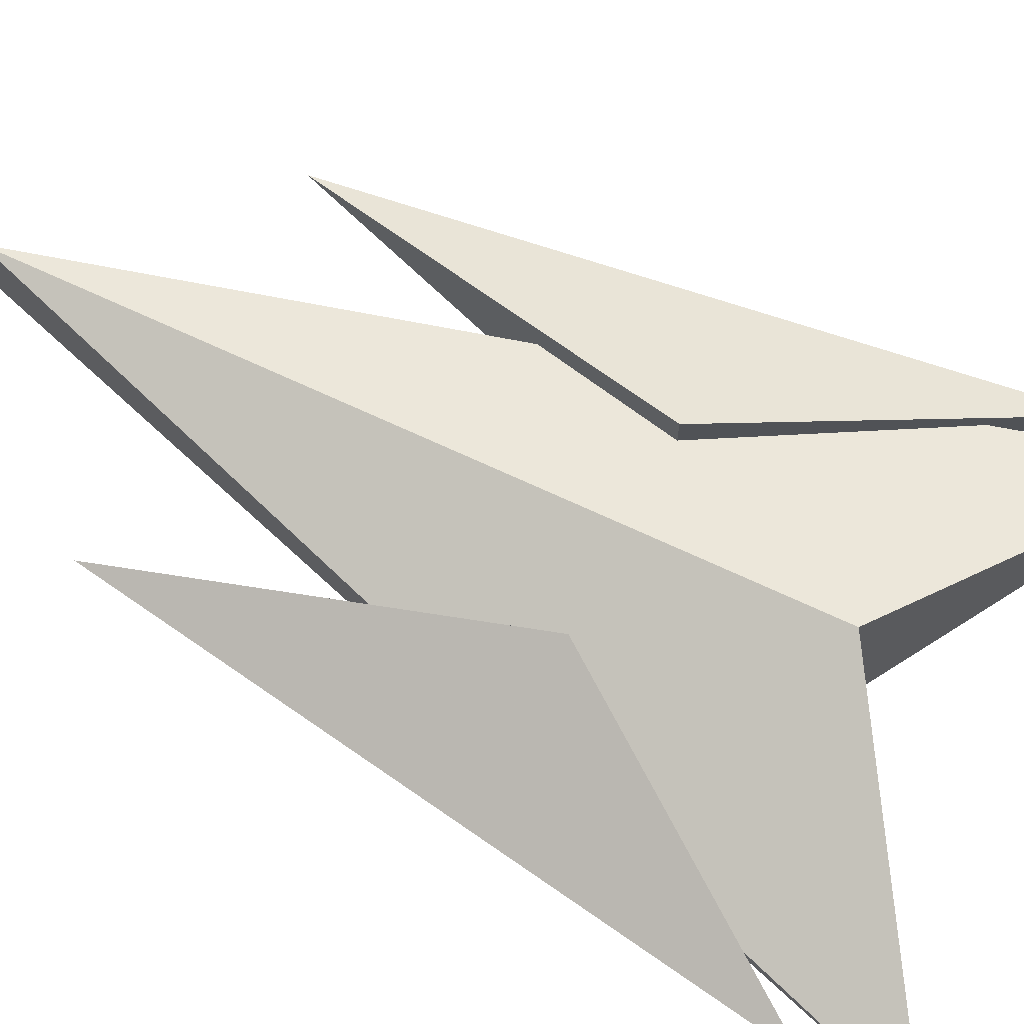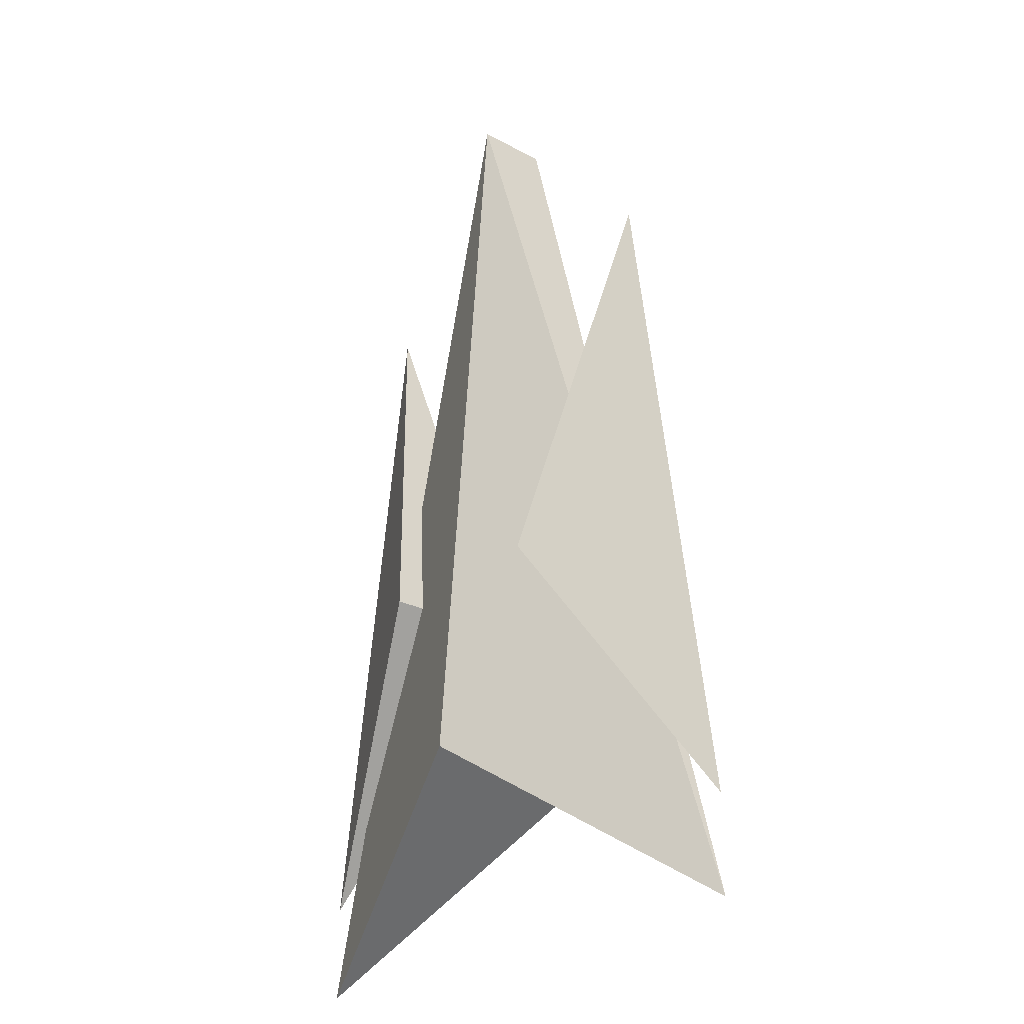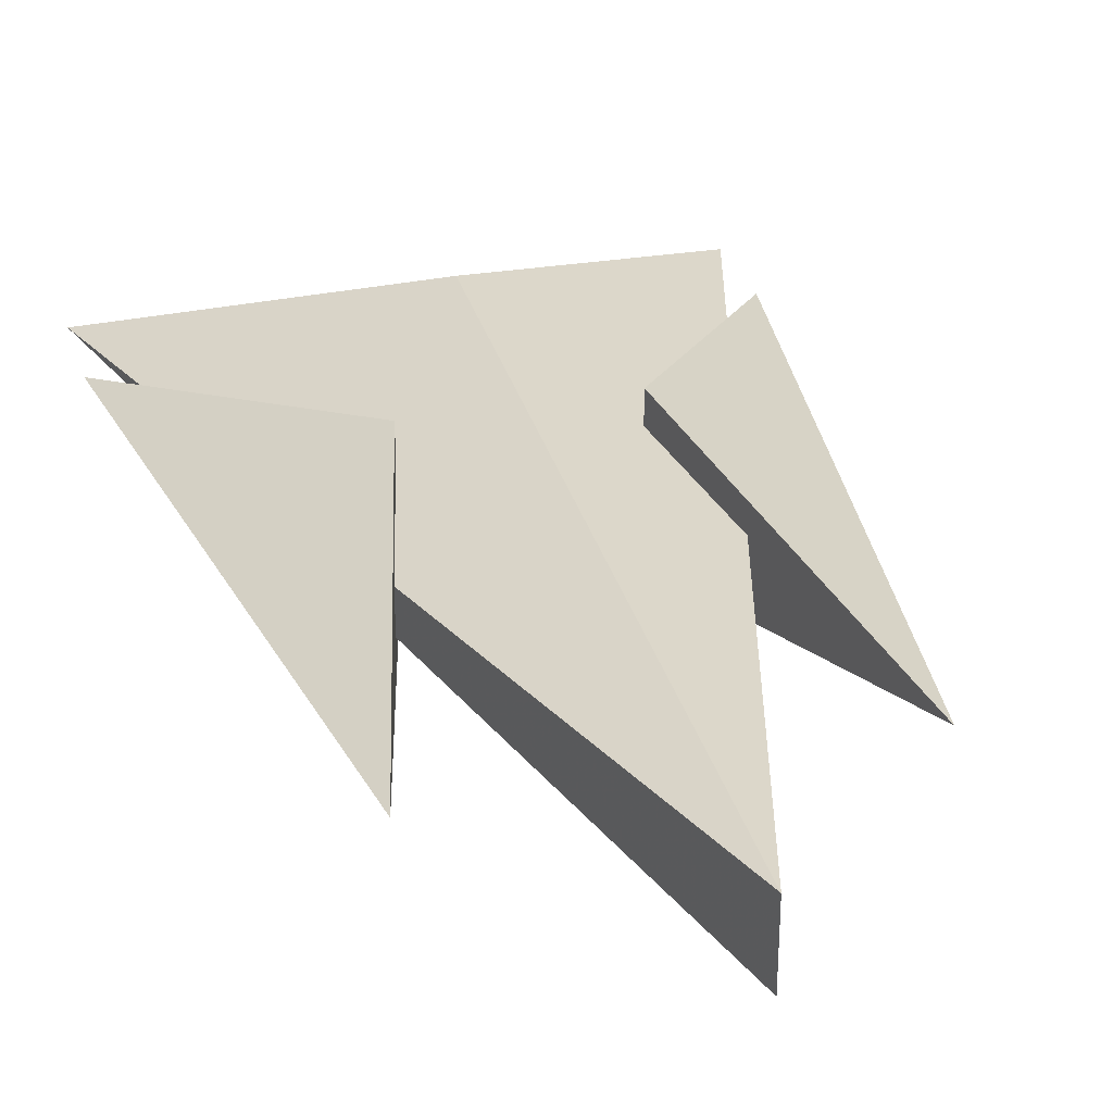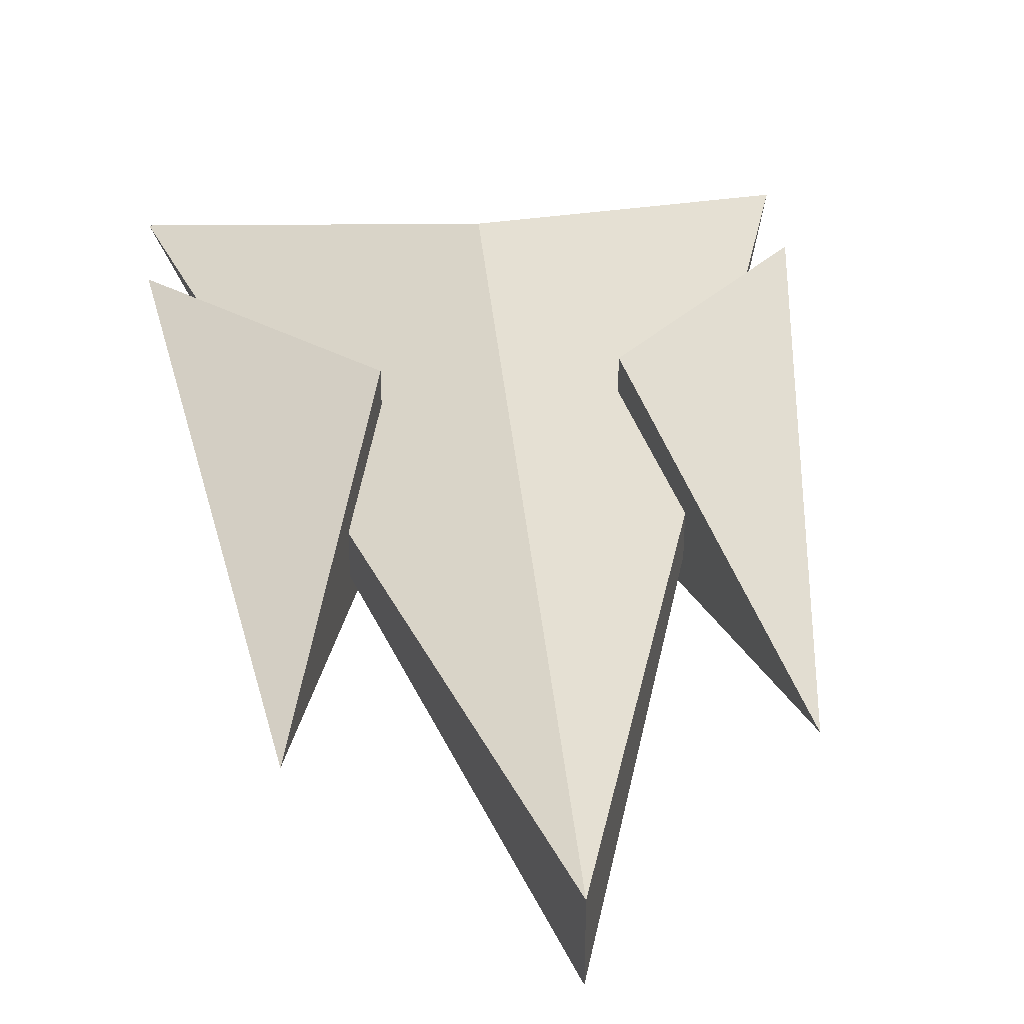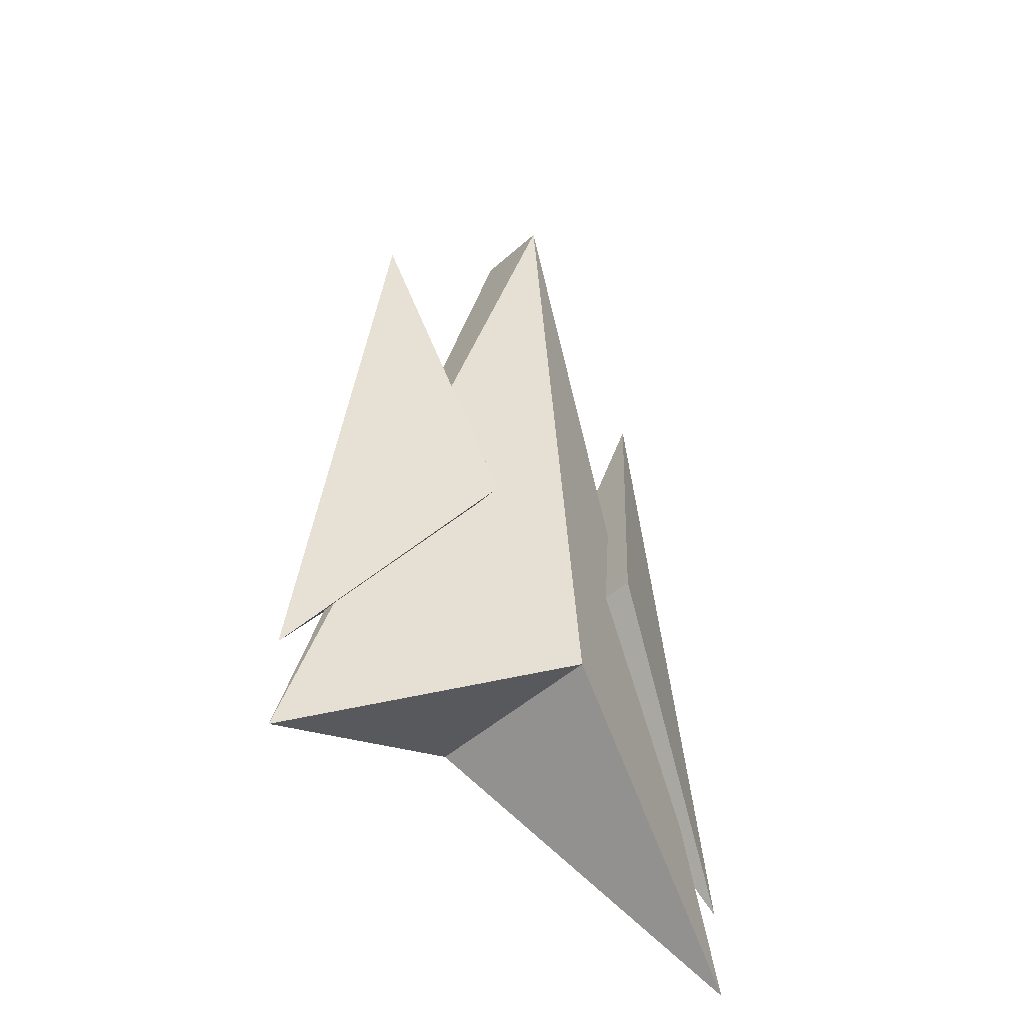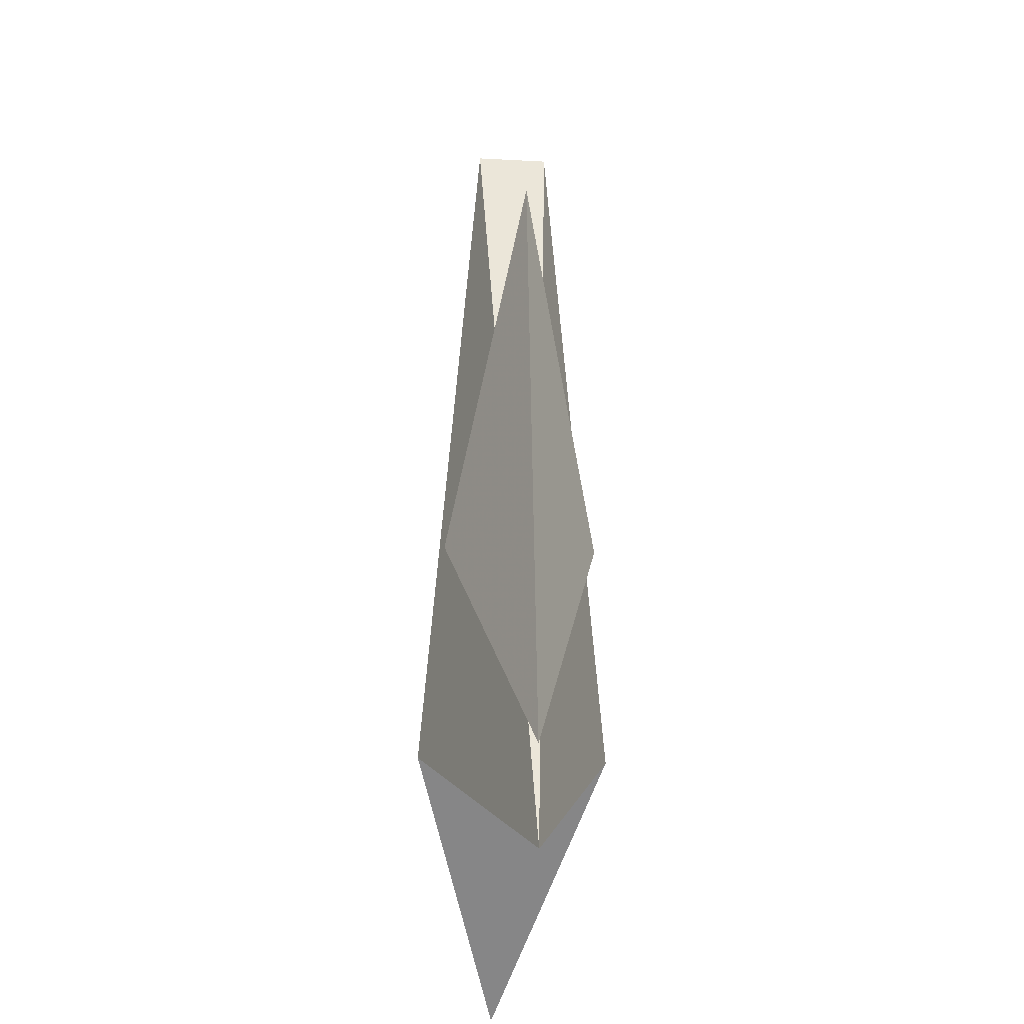
<metadata>
{"format":"obj","ext":"obj","renderer":"f3d","projection":"perspective","resolution":1024,"background":"white","views":[{"elev":68.2,"azim":116.9,"up":"+Y"},{"elev":-25.3,"azim":48.8,"up":"+Z"},{"elev":30.1,"azim":-16.0,"up":"+Y"},{"elev":36.0,"azim":-5.7,"up":"+Y"},{"elev":-47.1,"azim":135.5,"up":"+Z"},{"elev":-28.4,"azim":-94.6,"up":"+Z"}]}
</metadata>
<code>
v -1.5 0 0
v 1.5 0 0
v 0 0.5 1
v 0 -0.5 1
v 0 0.2 5
v 0 -0.2 5
v -1.5 0 0.5
v -1 0 4
v -0.5 0.4 2
v -0.5 -0.4 2
v 1.5 0 0.5
v 1 0 4
v 0.5 0.4 2
v 0.5 -0.4 2
f 1 3 5
f 2 5 3
f 1 5 6
f 2 6 5
f 1 6 4
f 2 4 6
f 1 4 3
f 2 3 4
f 7 9 8
f 7 8 10
f 7 10 9
f 8 9 10
f 11 12 13
f 11 14 12
f 11 13 14
f 12 14 13

</code>
